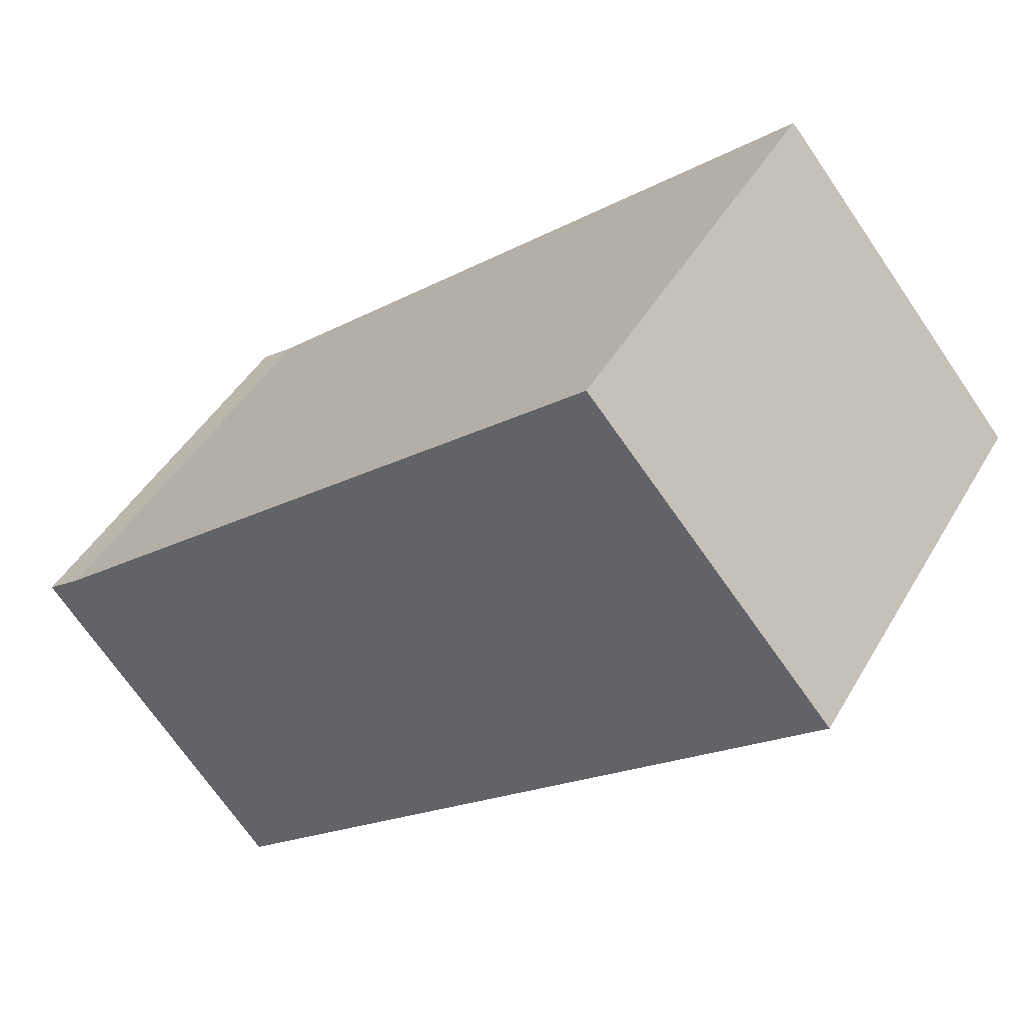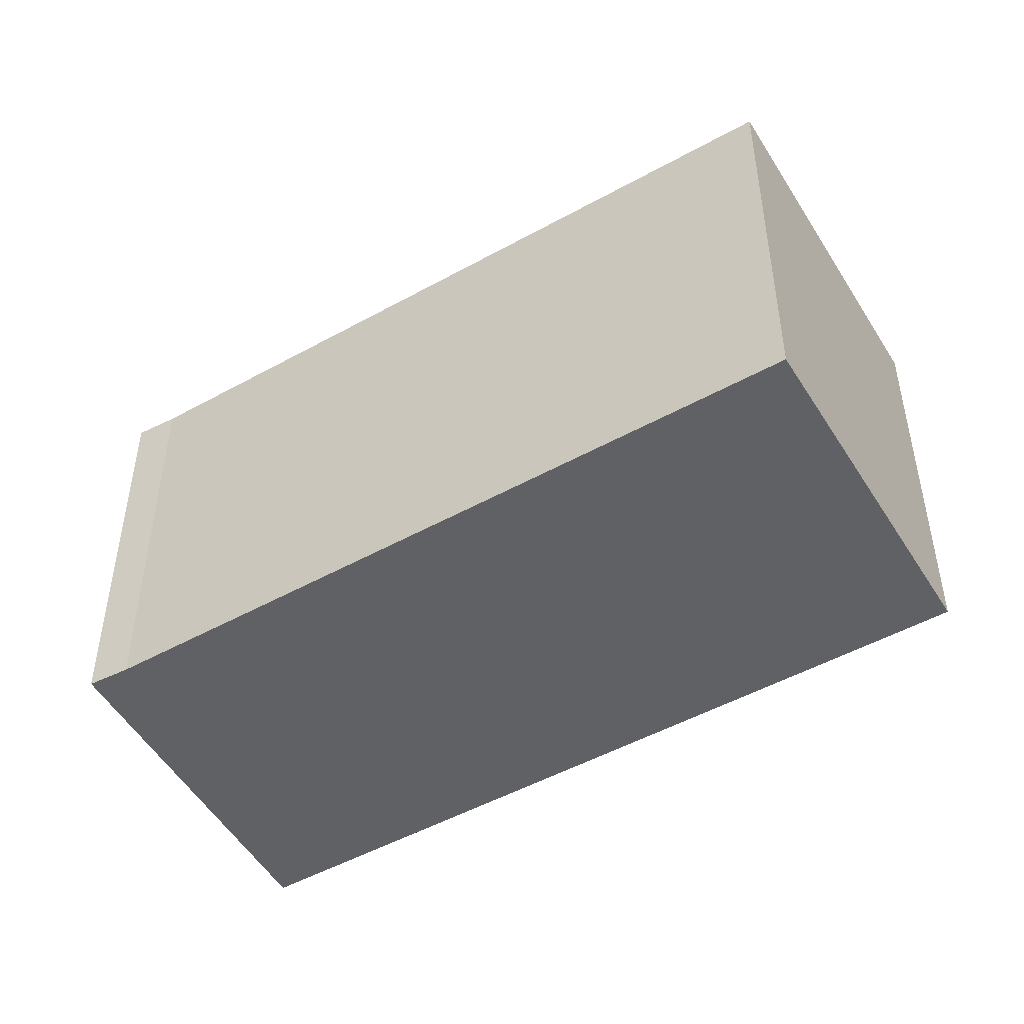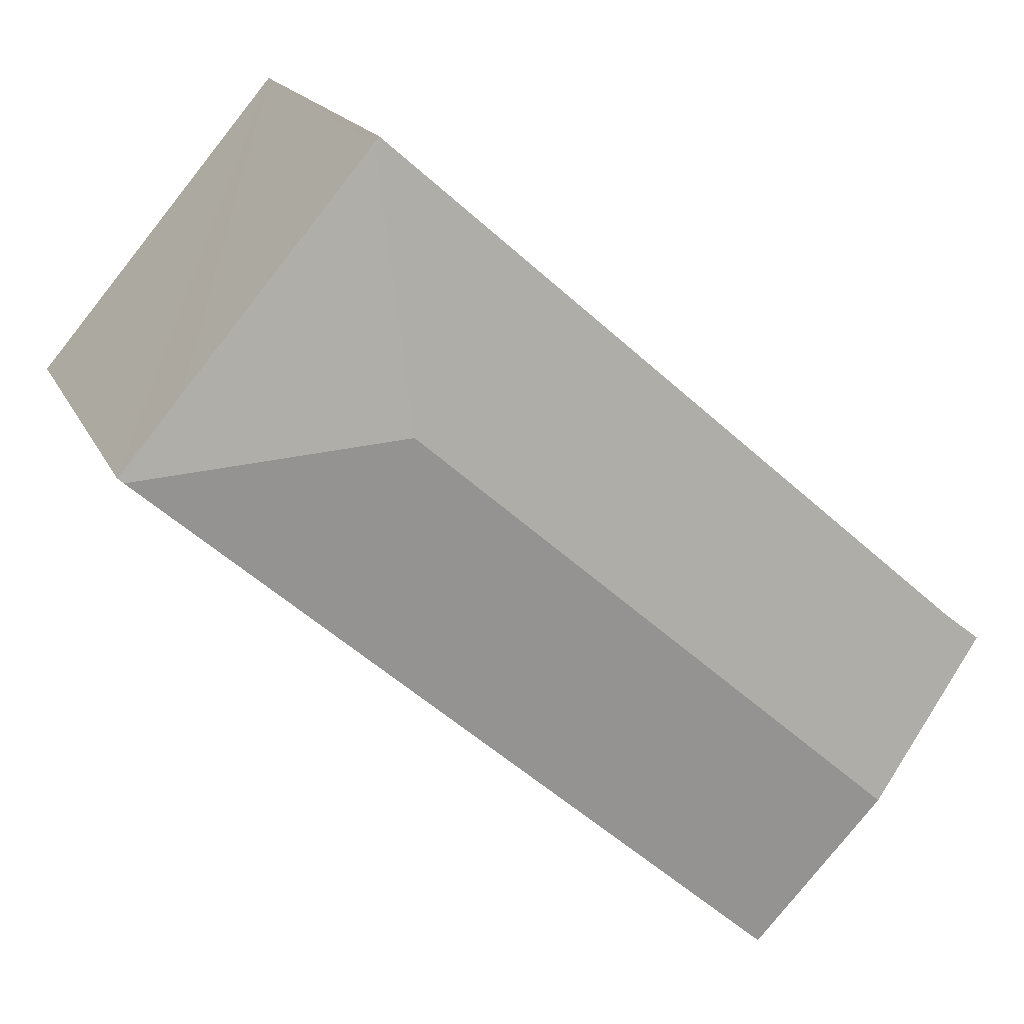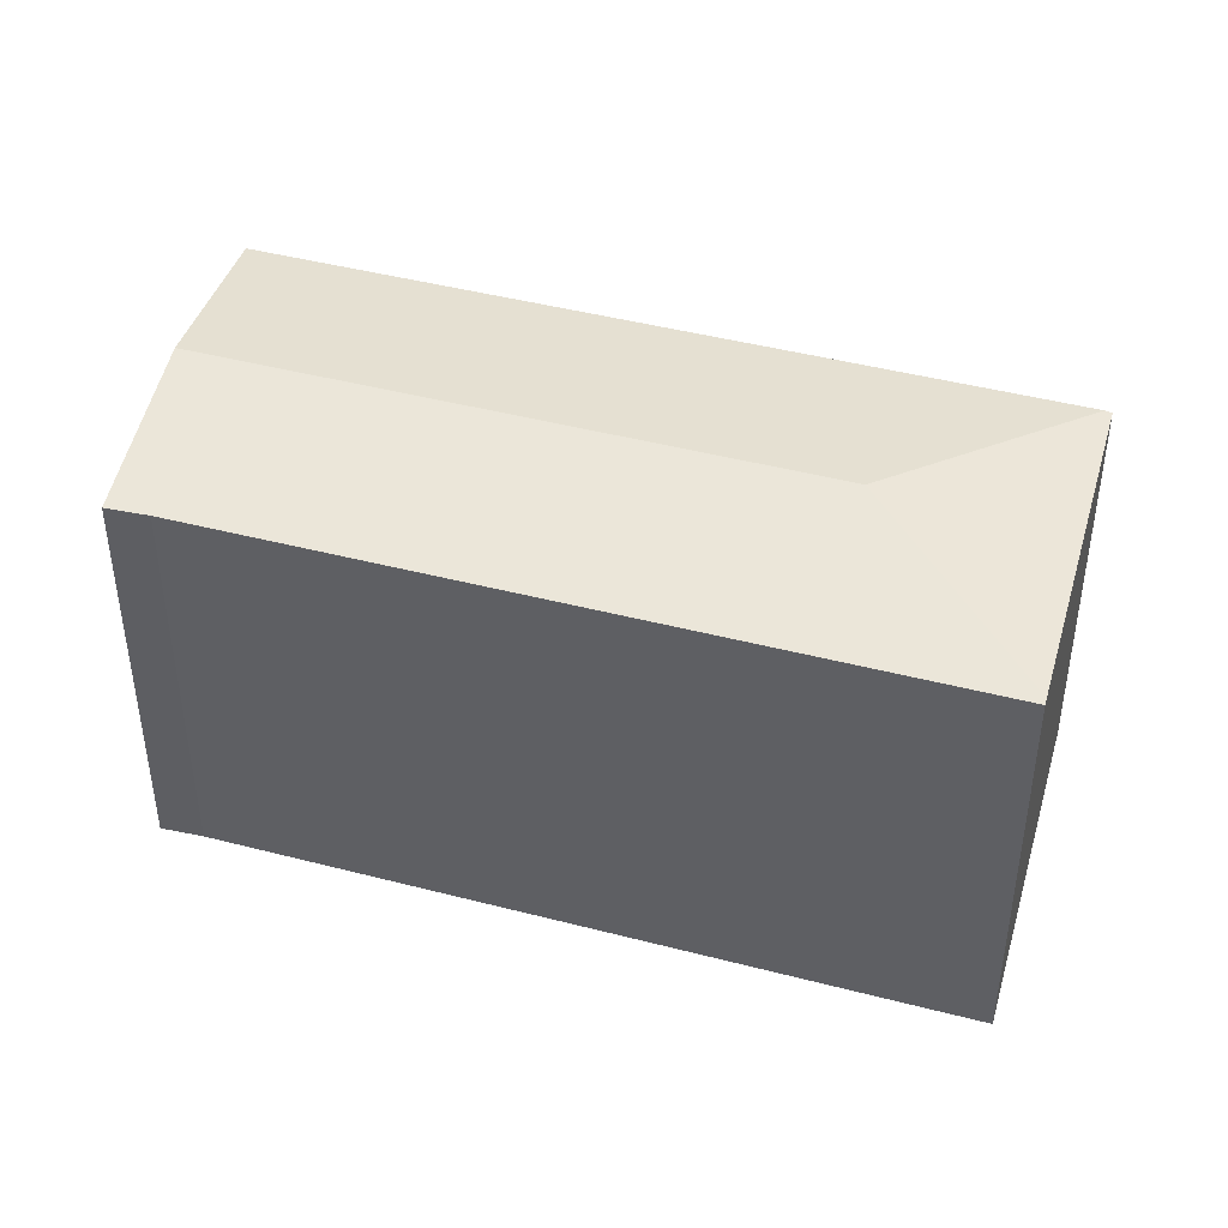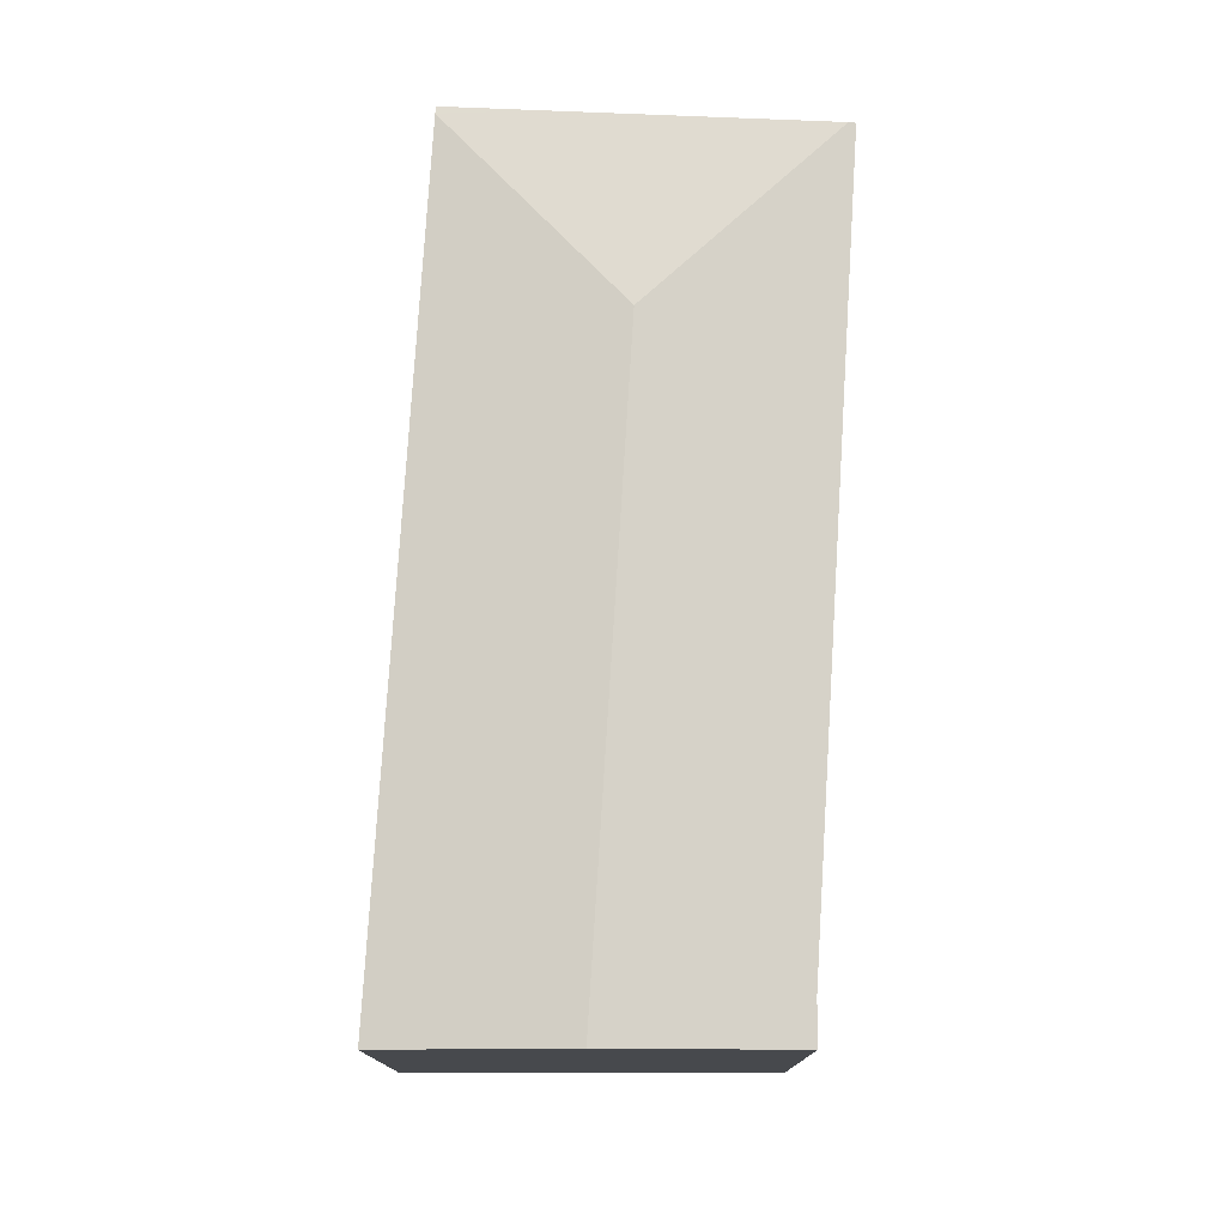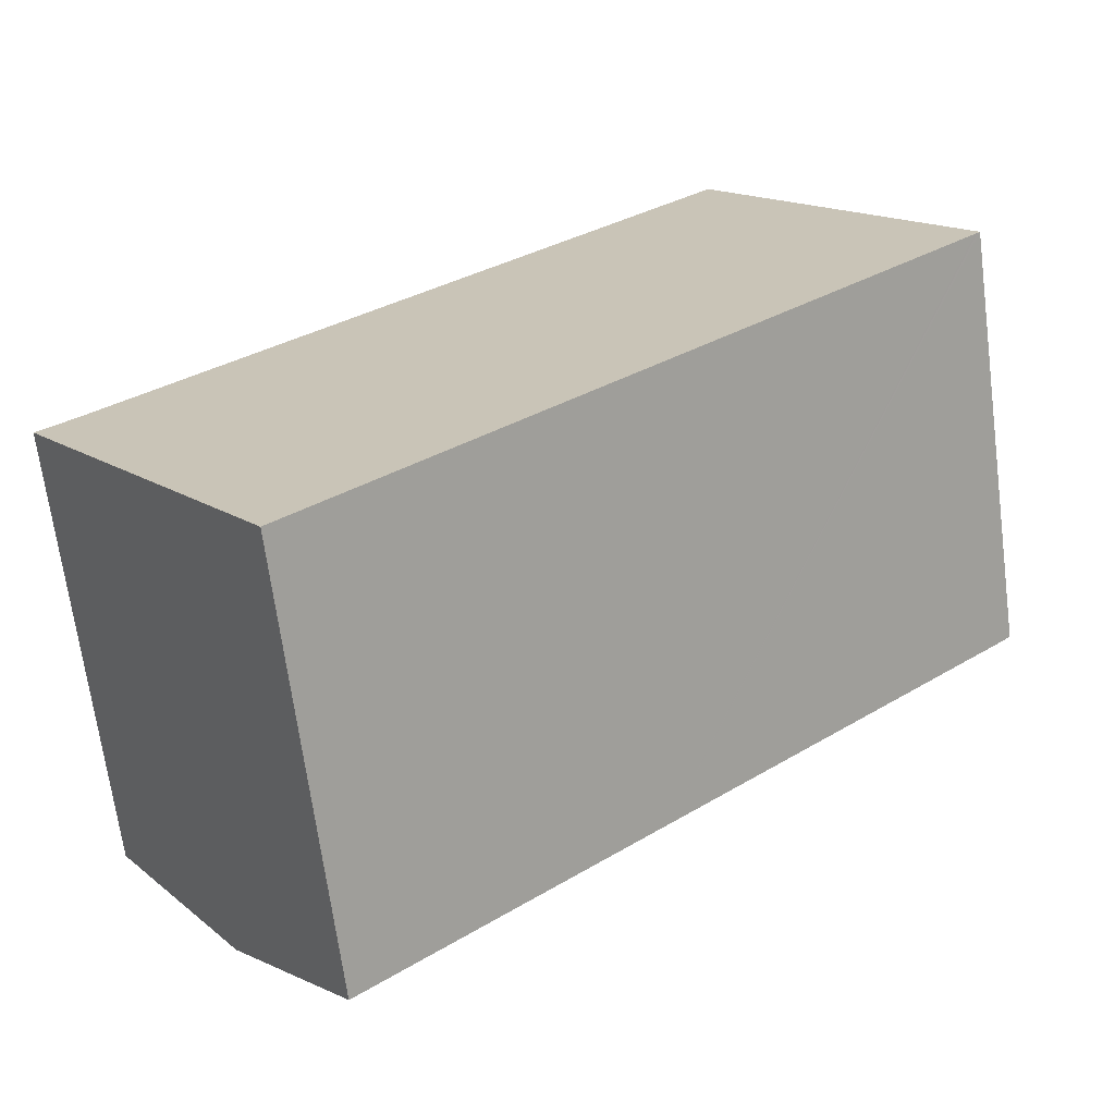
<metadata>
{"format":"obj","ext":"obj","renderer":"f3d","projection":"perspective","resolution":1024,"background":"white","views":[{"elev":44.5,"azim":28.2,"up":"+Z"},{"elev":-48.9,"azim":-9.4,"up":"+Y"},{"elev":17.3,"azim":161.4,"up":"+Z"},{"elev":44.5,"azim":-24.3,"up":"+Y"},{"elev":77.7,"azim":-127.6,"up":"+Y"},{"elev":-67.9,"azim":7.5,"up":"+Z"}]}
</metadata>
<code>
v  18.34 13.7 8.274
v  7.121 12.89 -9.244
v  3.578 13.7 -4.644
v  12.4 12.89 -4.618
v  15.52 12.89 -1.892
v  26.25 12.89 7.499
v  0 12.88 7.89e-16
v  1.079 12.9 0.84
v  18.98 12.9 16.48
v  19.12 12.93 16.31
v  24.57 12.88 9.842
v  26.32 12.88 7.565
v  26.42 12.86 7.647
v  26.42 -4.682e-16 7.647
v  26.32 -4.632e-16 7.565
v  26.25 -4.592e-16 7.499
v  15.52 1.159e-16 -1.892
v  7.121 5.66e-16 -9.244
v  12.4 2.828e-16 -4.618
v  0 0 0
v  3.578 2.844e-16 -4.644
v  1.079 -5.144e-17 0.84
v  18.98 -1.009e-15 16.48
v  19.12 -9.988e-16 16.31
v  24.57 -6.026e-16 9.842
g defaultobject
f 1 2 3
f 2 1 4
f 4 1 5
f 5 1 6
f 7 1 3
f 1 7 8
f 1 8 9
f 1 9 10
f 11 1 10
f 1 11 6
f 6 11 12
f 12 11 13
f 14 12 13
f 12 14 6
f 6 14 5
f 5 14 15
f 5 15 16
f 5 16 17
f 5 17 4
f 4 17 2
f 2 17 18
f 18 17 19
f 18 3 2
f 3 18 7
f 7 18 20
f 20 18 21
f 7 22 8
f 22 7 20
f 8 23 9
f 23 8 22
f 23 10 9
f 10 23 11
f 11 23 13
f 13 23 14
f 14 23 24
f 14 24 25
f 25 15 14
f 15 25 16
f 16 25 17
f 17 25 24
f 17 24 23
f 17 23 22
f 17 22 19
f 19 22 18
f 18 22 21
f 21 22 20

</code>
